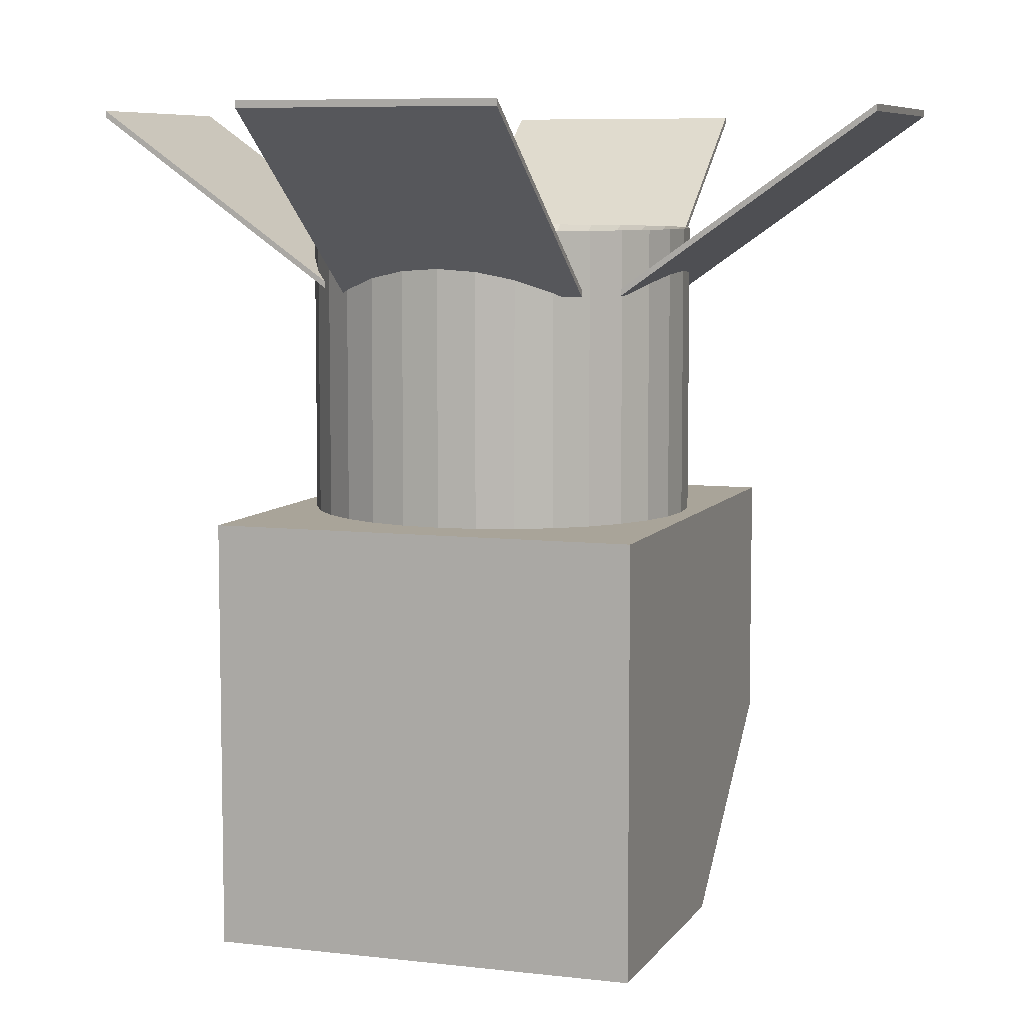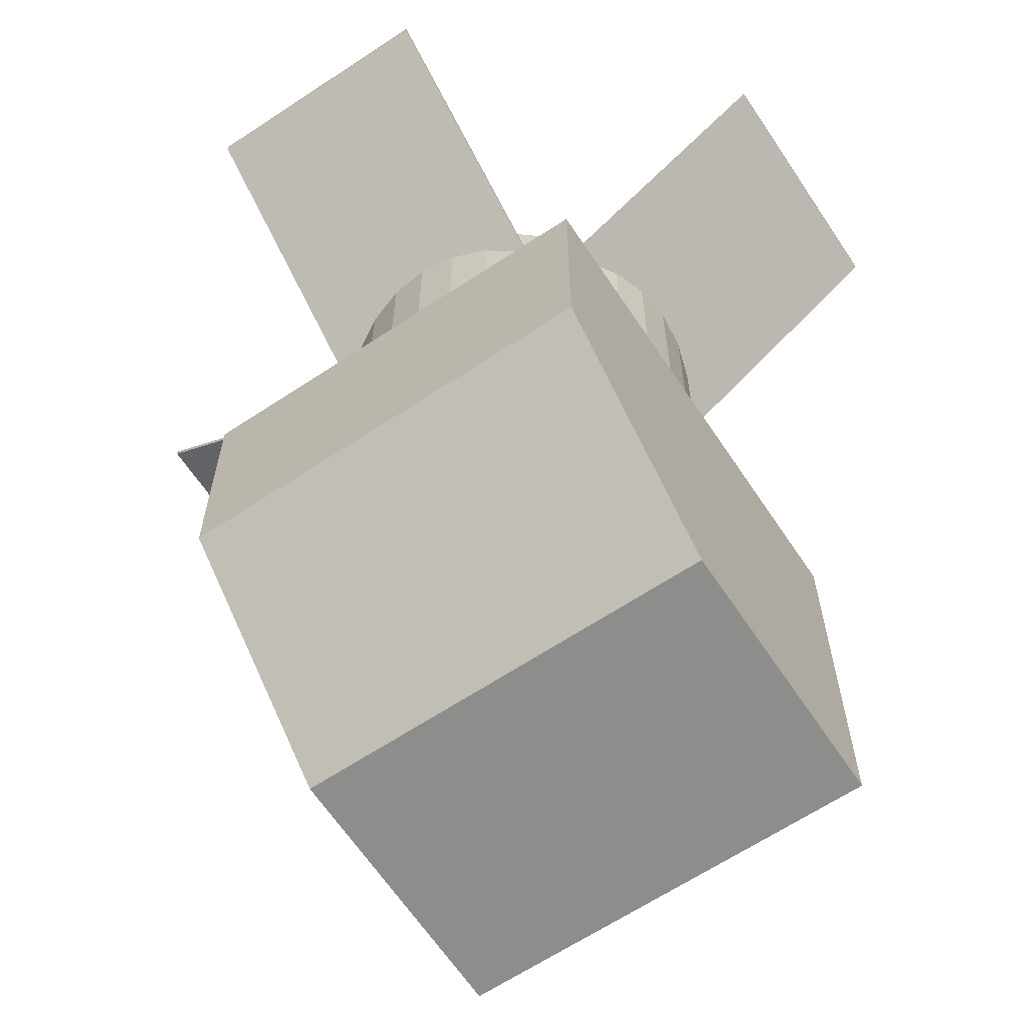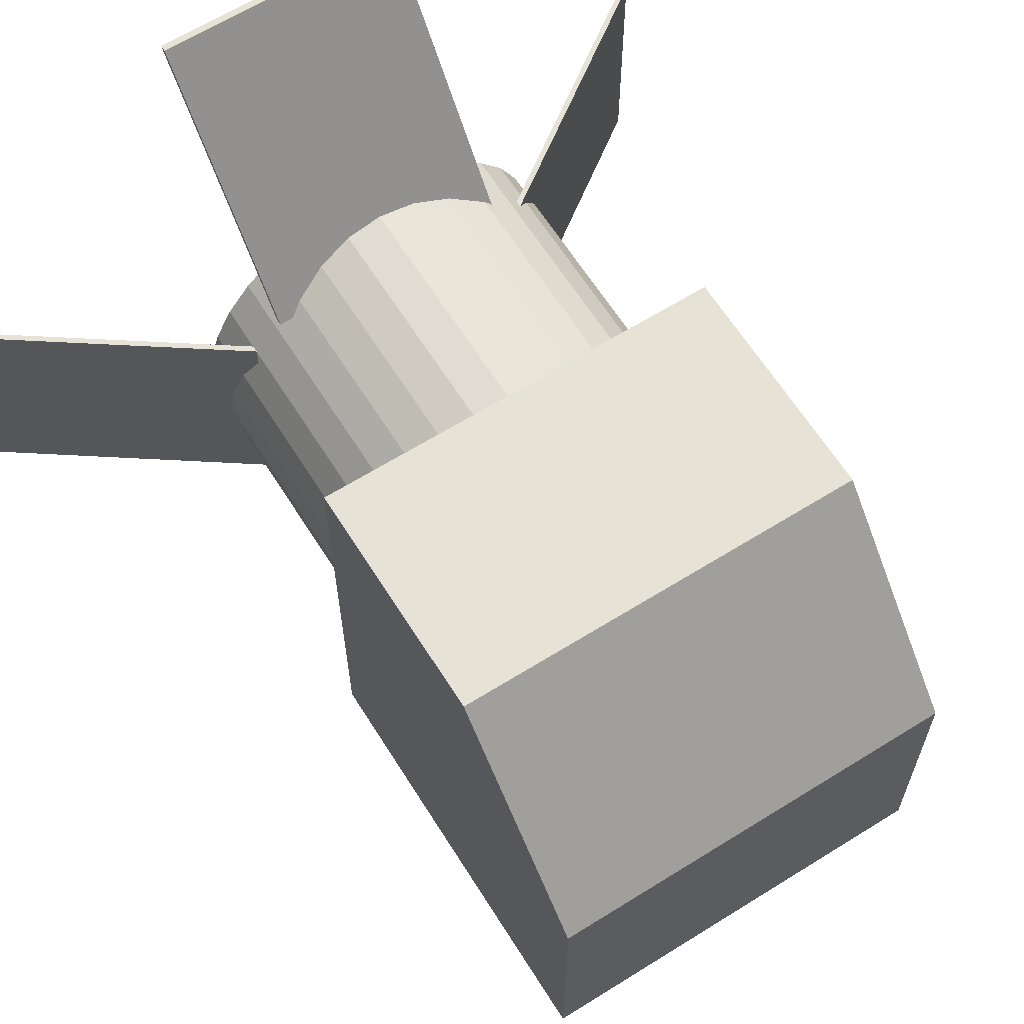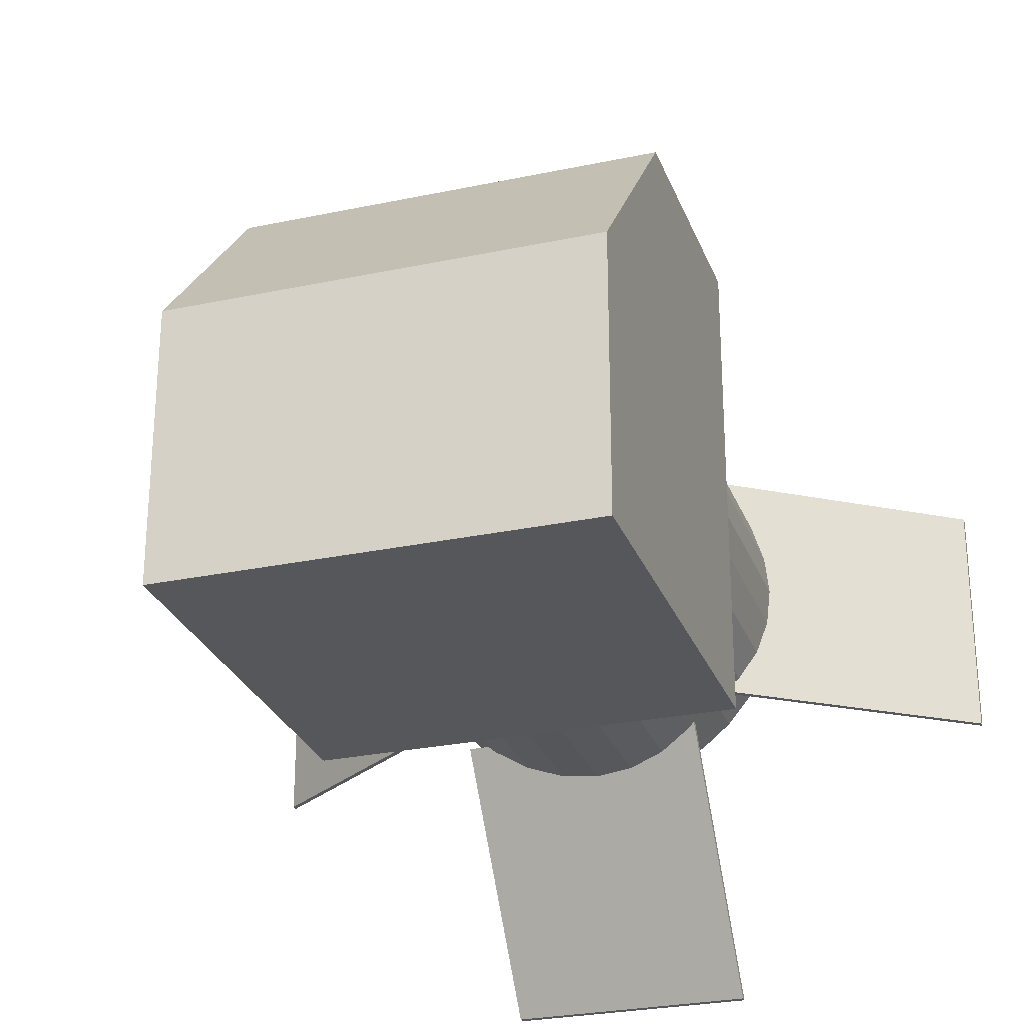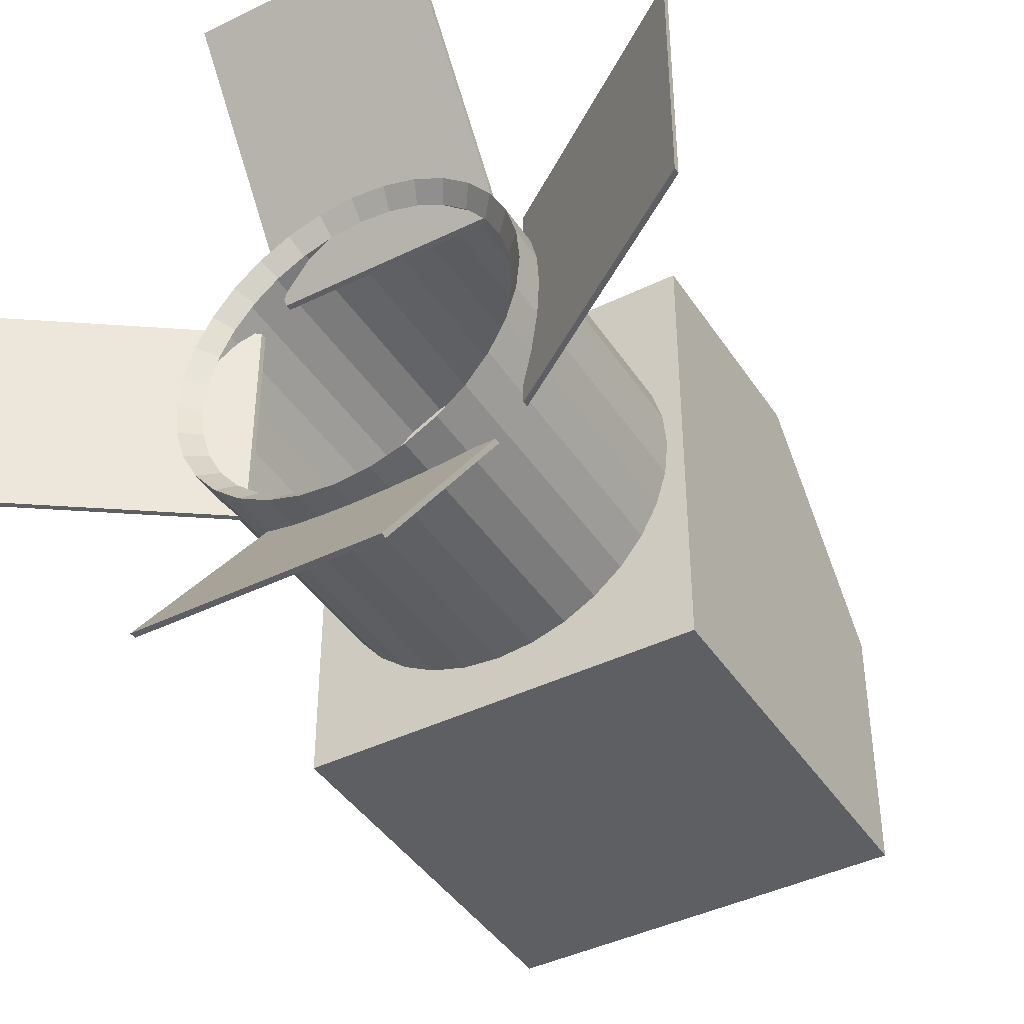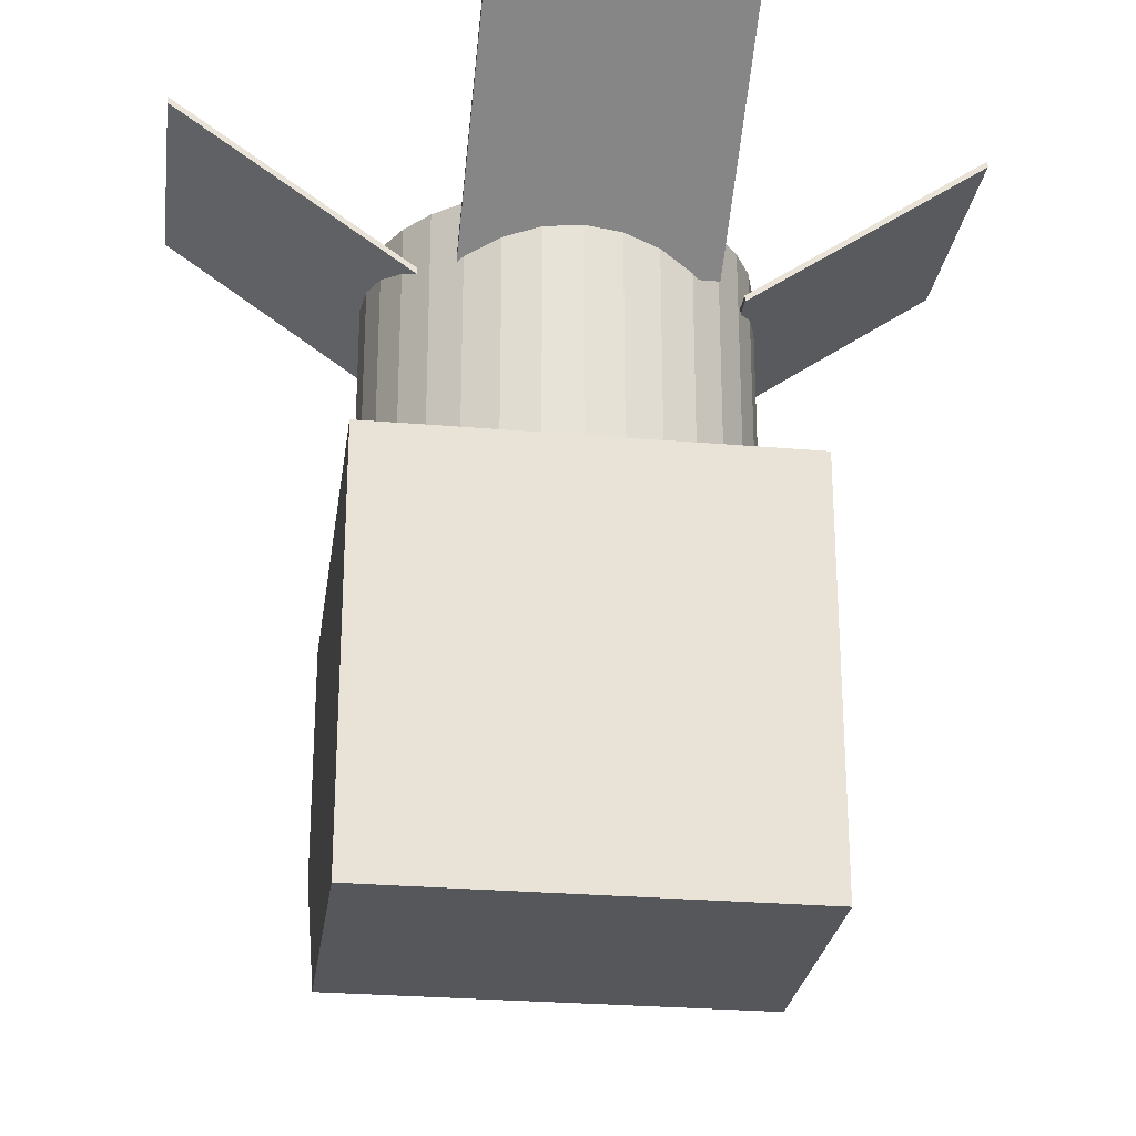
<metadata>
{"format":"obj","ext":"obj","renderer":"f3d","projection":"perspective","resolution":1024,"background":"white","views":[{"elev":7.3,"azim":18.9,"up":"+Z"},{"elev":-64.5,"azim":-146.3,"up":"+Z"},{"elev":64.0,"azim":147.8,"up":"+Y"},{"elev":-27.4,"azim":-161.9,"up":"+Y"},{"elev":-42.0,"azim":30.5,"up":"+Y"},{"elev":-26.6,"azim":-7.7,"up":"+Z"}]}
</metadata>
<code>
o Cube.003
v -1.2 -1.4 0.2
v -1.2 1.325 0.2
v -1.2 -1.4 -2.2
v 1.2 -1.4 0.2
v 1.2 1.325 0.2
v 1.2 -1.4 -2.2
v -1.2 1.325 -1.188
v -1.2 0.1758 -2.2
v 1.2 0.1758 -2.2
v 1.2 1.325 -1.188
v 0.7656 0.8534 1.481
v 0.7656 0.8534 1.519
v -0.6456 0.8534 1.481
v -0.6456 0.8534 1.519
v 0.7656 2.265 2.481
v 0.7656 2.265 2.519
v -0.6456 2.265 2.481
v -0.6456 2.265 2.519
v 0.7656 -2.297 2.481
v 0.7656 -2.297 2.519
v -0.6456 -2.297 2.481
v -0.6456 -2.297 2.519
v 0.7656 -0.8854 1.481
v 0.7656 -0.8854 1.519
v -0.6456 -0.8854 1.481
v -0.6456 -0.8854 1.519
v 0.9334 -0.7056 1.481
v 0.9334 -0.7056 1.519
v 0.9334 0.7056 1.481
v 0.9334 0.7056 1.519
v 2.345 -0.7056 2.481
v 2.345 -0.7056 2.519
v 2.345 0.7056 2.481
v 2.345 0.7056 2.519
v -2.217 -0.7056 2.481
v -2.217 -0.7056 2.519
v -2.217 0.7056 2.481
v -2.217 0.7056 2.519
v -0.8054 -0.7056 1.481
v -0.8054 -0.7056 1.519
v -0.8054 0.7056 1.481
v -0.8054 0.7056 1.519
v 0 1.1 -1.24
v -0 0.993 1.74
v 0.2146 1.079 -1.24
v 0.1937 0.9739 1.74
v 0.421 1.016 -1.24
v 0.38 0.9174 1.74
v 0.6111 0.9146 -1.24
v 0.5517 0.8256 1.74
v 0.7778 0.7778 -1.24
v 0.7021 0.7021 1.74
v 0.9146 0.6111 -1.24
v 0.8256 0.5517 1.74
v 1.016 0.421 -1.24
v 0.9174 0.38 1.74
v 1.079 0.2146 -1.24
v 0.9739 0.1937 1.74
v 1.1 0 -1.24
v 0.993 0 1.74
v 1.079 -0.2146 -1.24
v 0.9739 -0.1937 1.74
v 1.016 -0.421 -1.24
v 0.9174 -0.38 1.74
v 0.9146 -0.6111 -1.24
v 0.8256 -0.5517 1.74
v 0.7778 -0.7778 -1.24
v 0.7021 -0.7021 1.74
v 0.6111 -0.9146 -1.24
v 0.5517 -0.8256 1.74
v 0.421 -1.016 -1.24
v 0.38 -0.9174 1.74
v 0.2146 -1.079 -1.24
v 0.1937 -0.9739 1.74
v 0 -1.1 -1.24
v -0 -0.993 1.74
v -0.2146 -1.079 -1.24
v -0.1937 -0.9739 1.74
v -0.421 -1.016 -1.24
v -0.38 -0.9174 1.74
v -0.6111 -0.9146 -1.24
v -0.5517 -0.8256 1.74
v -0.7778 -0.7778 -1.24
v -0.7021 -0.7021 1.74
v -0.9146 -0.6111 -1.24
v -0.8256 -0.5517 1.74
v -1.016 -0.421 -1.24
v -0.9174 -0.38 1.74
v -1.079 -0.2146 -1.24
v -0.9739 -0.1937 1.74
v -1.1 0 -1.24
v -0.993 -0 1.74
v -1.079 0.2146 -1.24
v -0.9739 0.1937 1.74
v -1.016 0.421 -1.24
v -0.9174 0.38 1.74
v -0.9146 0.6111 -1.24
v -0.8256 0.5517 1.74
v -0.7778 0.7778 -1.24
v -0.7021 0.7021 1.74
v -0.6111 0.9146 -1.24
v -0.5517 0.8256 1.74
v -0.421 1.016 -1.24
v -0.38 0.9174 1.74
v -0.2146 1.079 -1.24
v -0.1937 0.9739 1.74
v 0.2146 1.079 1.84
v -0 1.1 1.84
v 0.421 1.016 1.84
v 0.6111 0.9146 1.84
v 0.7778 0.7778 1.84
v 0.9146 0.6111 1.84
v 1.016 0.421 1.84
v 1.079 0.2146 1.84
v 1.1 0 1.84
v 1.079 -0.2146 1.84
v 1.016 -0.421 1.84
v 0.9146 -0.6111 1.84
v 0.7778 -0.7778 1.84
v 0.6111 -0.9146 1.84
v 0.421 -1.016 1.84
v 0.2146 -1.079 1.84
v 0 -1.1 1.84
v -0.2146 -1.079 1.84
v -0.421 -1.016 1.84
v -0.6111 -0.9146 1.84
v -0.7778 -0.7778 1.84
v -0.9146 -0.6111 1.84
v -1.016 -0.421 1.84
v -1.079 -0.2146 1.84
v -1.1 0 1.84
v -1.079 0.2146 1.84
v -1.016 0.421 1.84
v -0.9146 0.6111 1.84
v -0.7778 0.7778 1.84
v -0.6111 0.9146 1.84
v -0.421 1.016 1.84
v -0.2146 1.079 1.84
f 3 8 9 6
f 6 9 10 5 4
f 4 5 2 1
f 3 6 4 1
f 1 2 7 8 3
f 7 10 9 8
f 10 7 2 5
f 11 12 14 13
f 13 14 18 17
f 17 18 16 15
f 15 16 12 11
f 13 17 15 11
f 18 14 12 16
f 19 20 22 21
f 21 22 26 25
f 25 26 24 23
f 23 24 20 19
f 21 25 23 19
f 26 22 20 24
f 27 28 30 29
f 29 30 34 33
f 33 34 32 31
f 31 32 28 27
f 29 33 31 27
f 34 30 28 32
f 35 36 38 37
f 37 38 42 41
f 41 42 40 39
f 39 40 36 35
f 37 41 39 35
f 42 38 36 40
f 43 108 107 45
f 45 107 109 47
f 47 109 110 49
f 49 110 111 51
f 51 111 112 53
f 53 112 113 55
f 55 113 114 57
f 57 114 115 59
f 59 115 116 61
f 61 116 117 63
f 63 117 118 65
f 65 118 119 67
f 67 119 120 69
f 69 120 121 71
f 71 121 122 73
f 73 122 123 75
f 75 123 124 77
f 77 124 125 79
f 79 125 126 81
f 81 126 127 83
f 83 127 128 85
f 85 128 129 87
f 87 129 130 89
f 89 130 131 91
f 91 131 132 93
f 93 132 133 95
f 95 133 134 97
f 97 134 135 99
f 99 135 136 101
f 101 136 137 103
f 103 137 138 105
f 105 138 108 43
f 43 45 47 49 51 53 55 57 59 61 63 65 67 69 71 73 75 77 79 81 83 85 87 89 91 93 95 97 99 101 103 105
f 44 46 107 108
f 46 48 109 107
f 48 50 110 109
f 50 52 111 110
f 52 54 112 111
f 54 56 113 112
f 56 58 114 113
f 58 60 115 114
f 60 62 116 115
f 62 64 117 116
f 64 66 118 117
f 66 68 119 118
f 68 70 120 119
f 70 72 121 120
f 72 74 122 121
f 74 76 123 122
f 76 78 124 123
f 78 80 125 124
f 80 82 126 125
f 82 84 127 126
f 84 86 128 127
f 86 88 129 128
f 88 90 130 129
f 90 92 131 130
f 92 94 132 131
f 94 96 133 132
f 96 98 134 133
f 98 100 135 134
f 100 102 136 135
f 102 104 137 136
f 104 106 138 137
f 106 44 108 138

</code>
